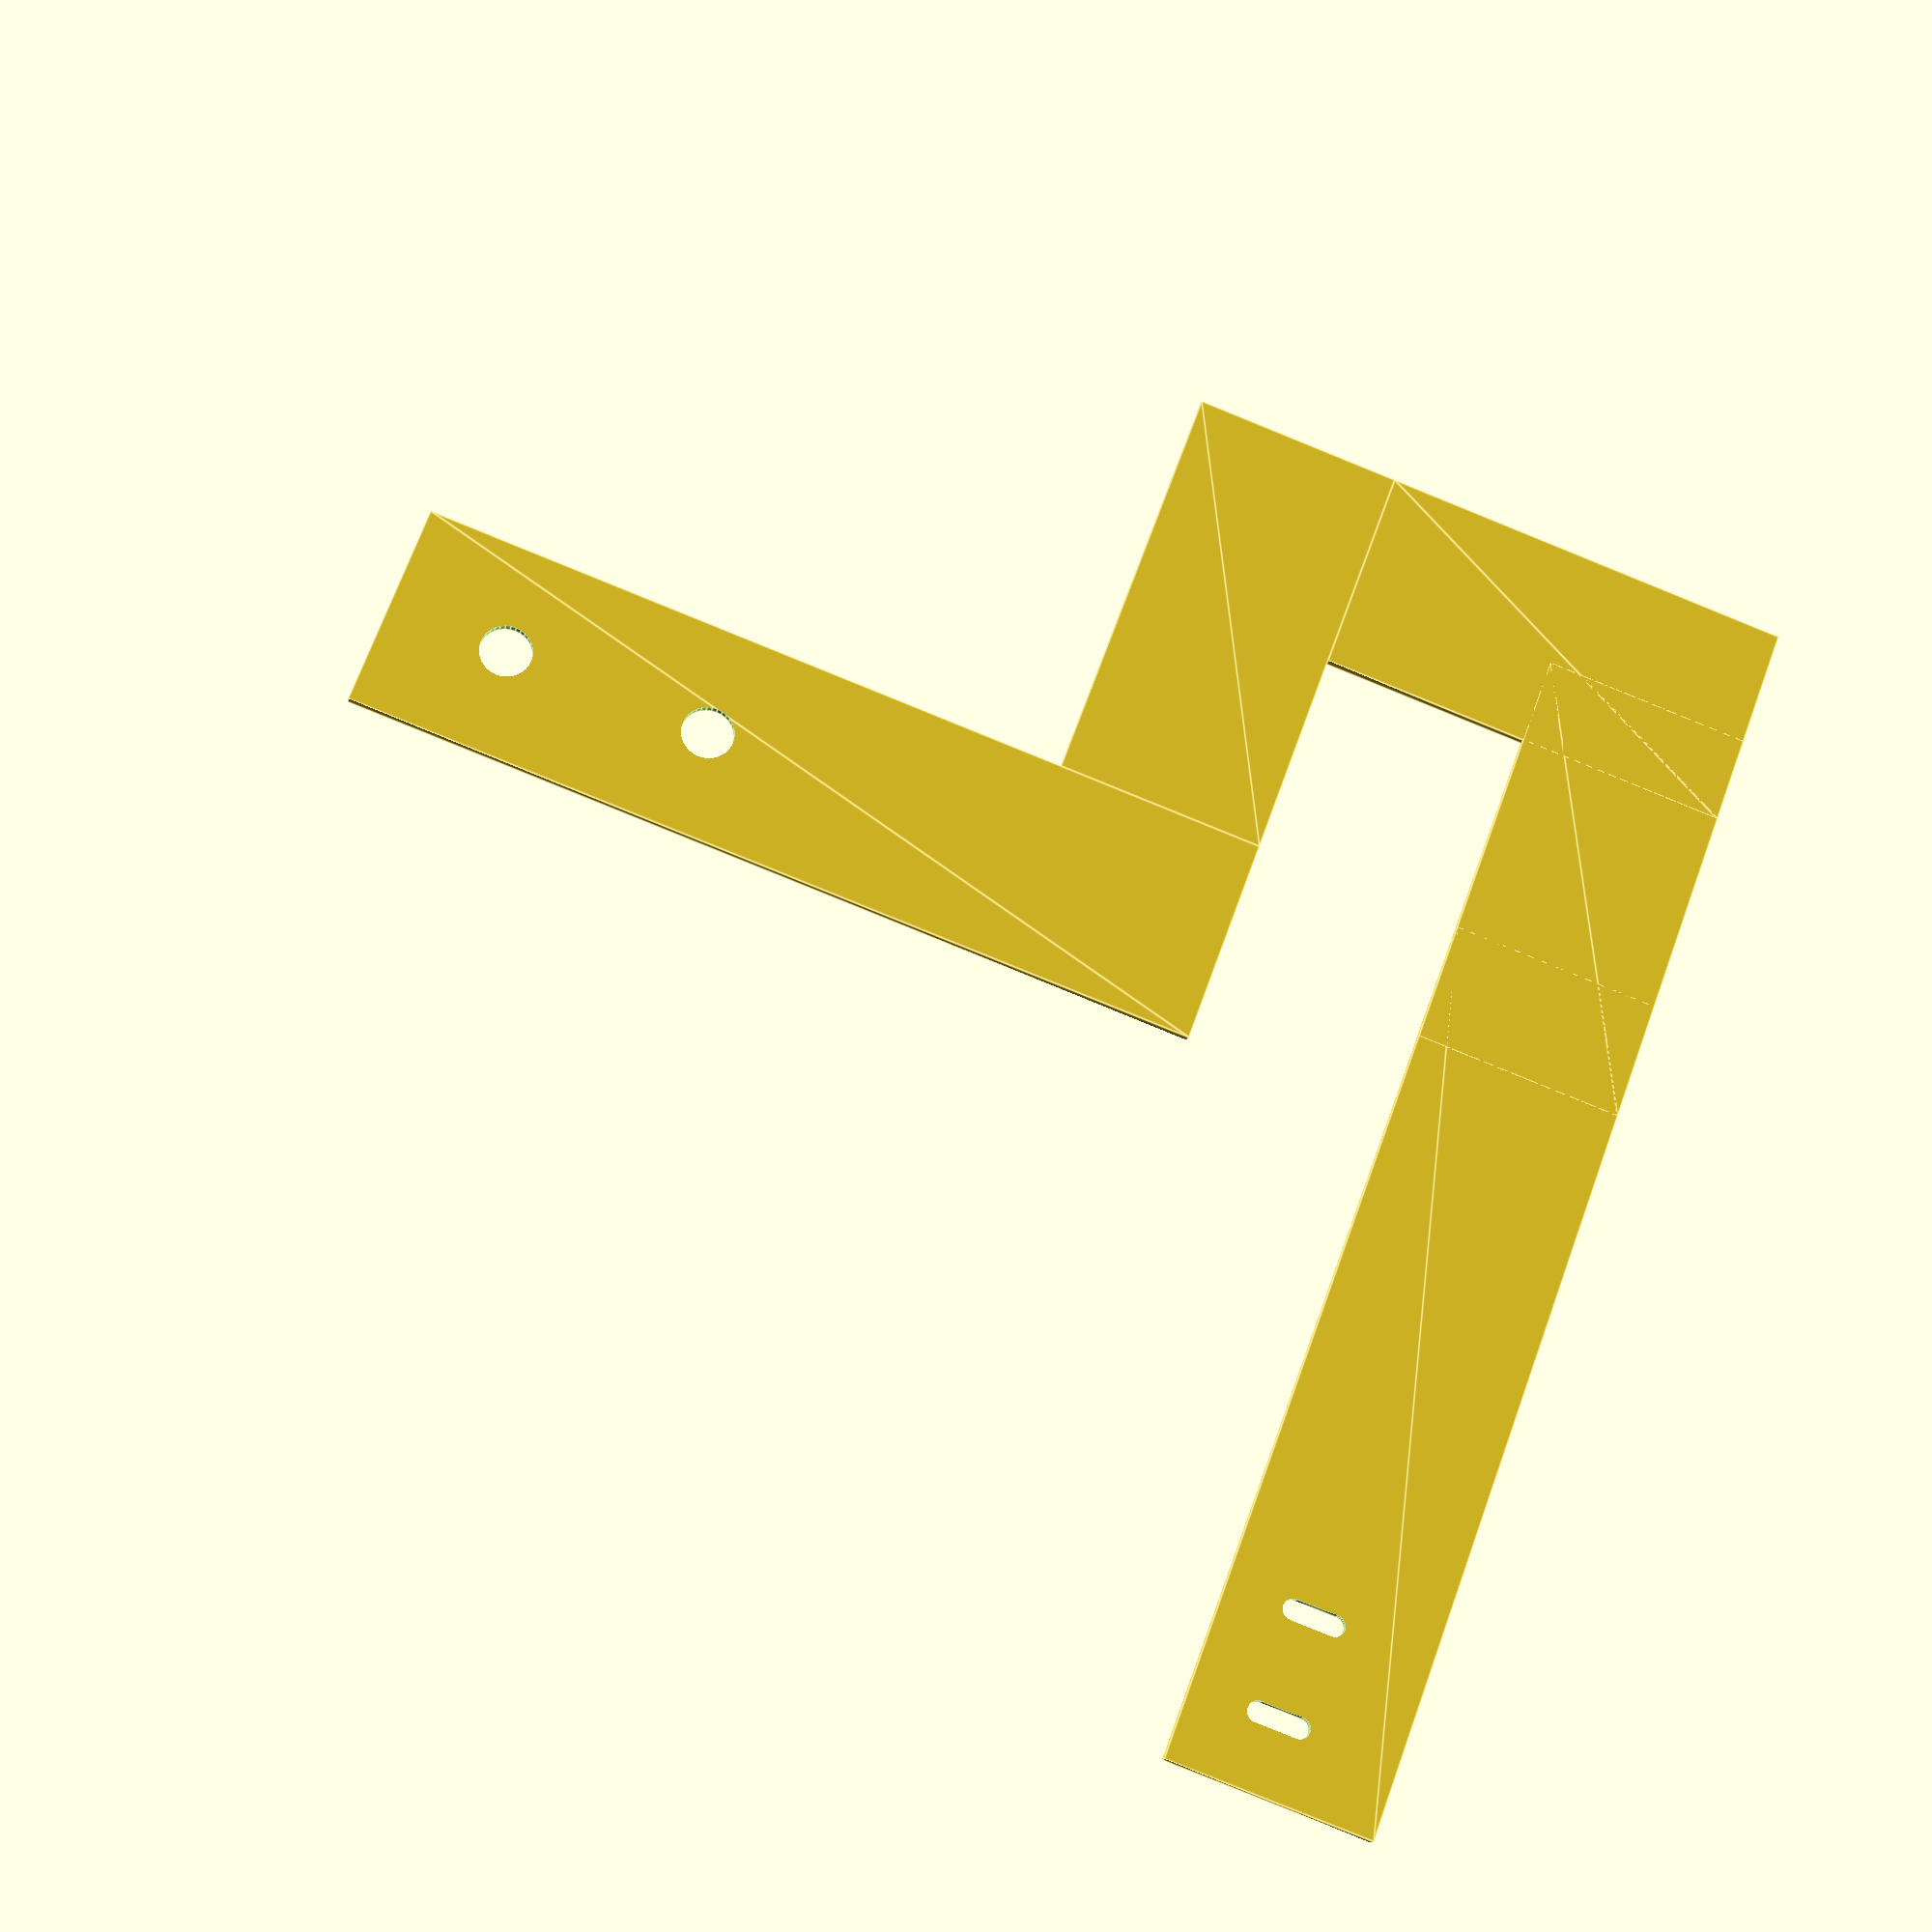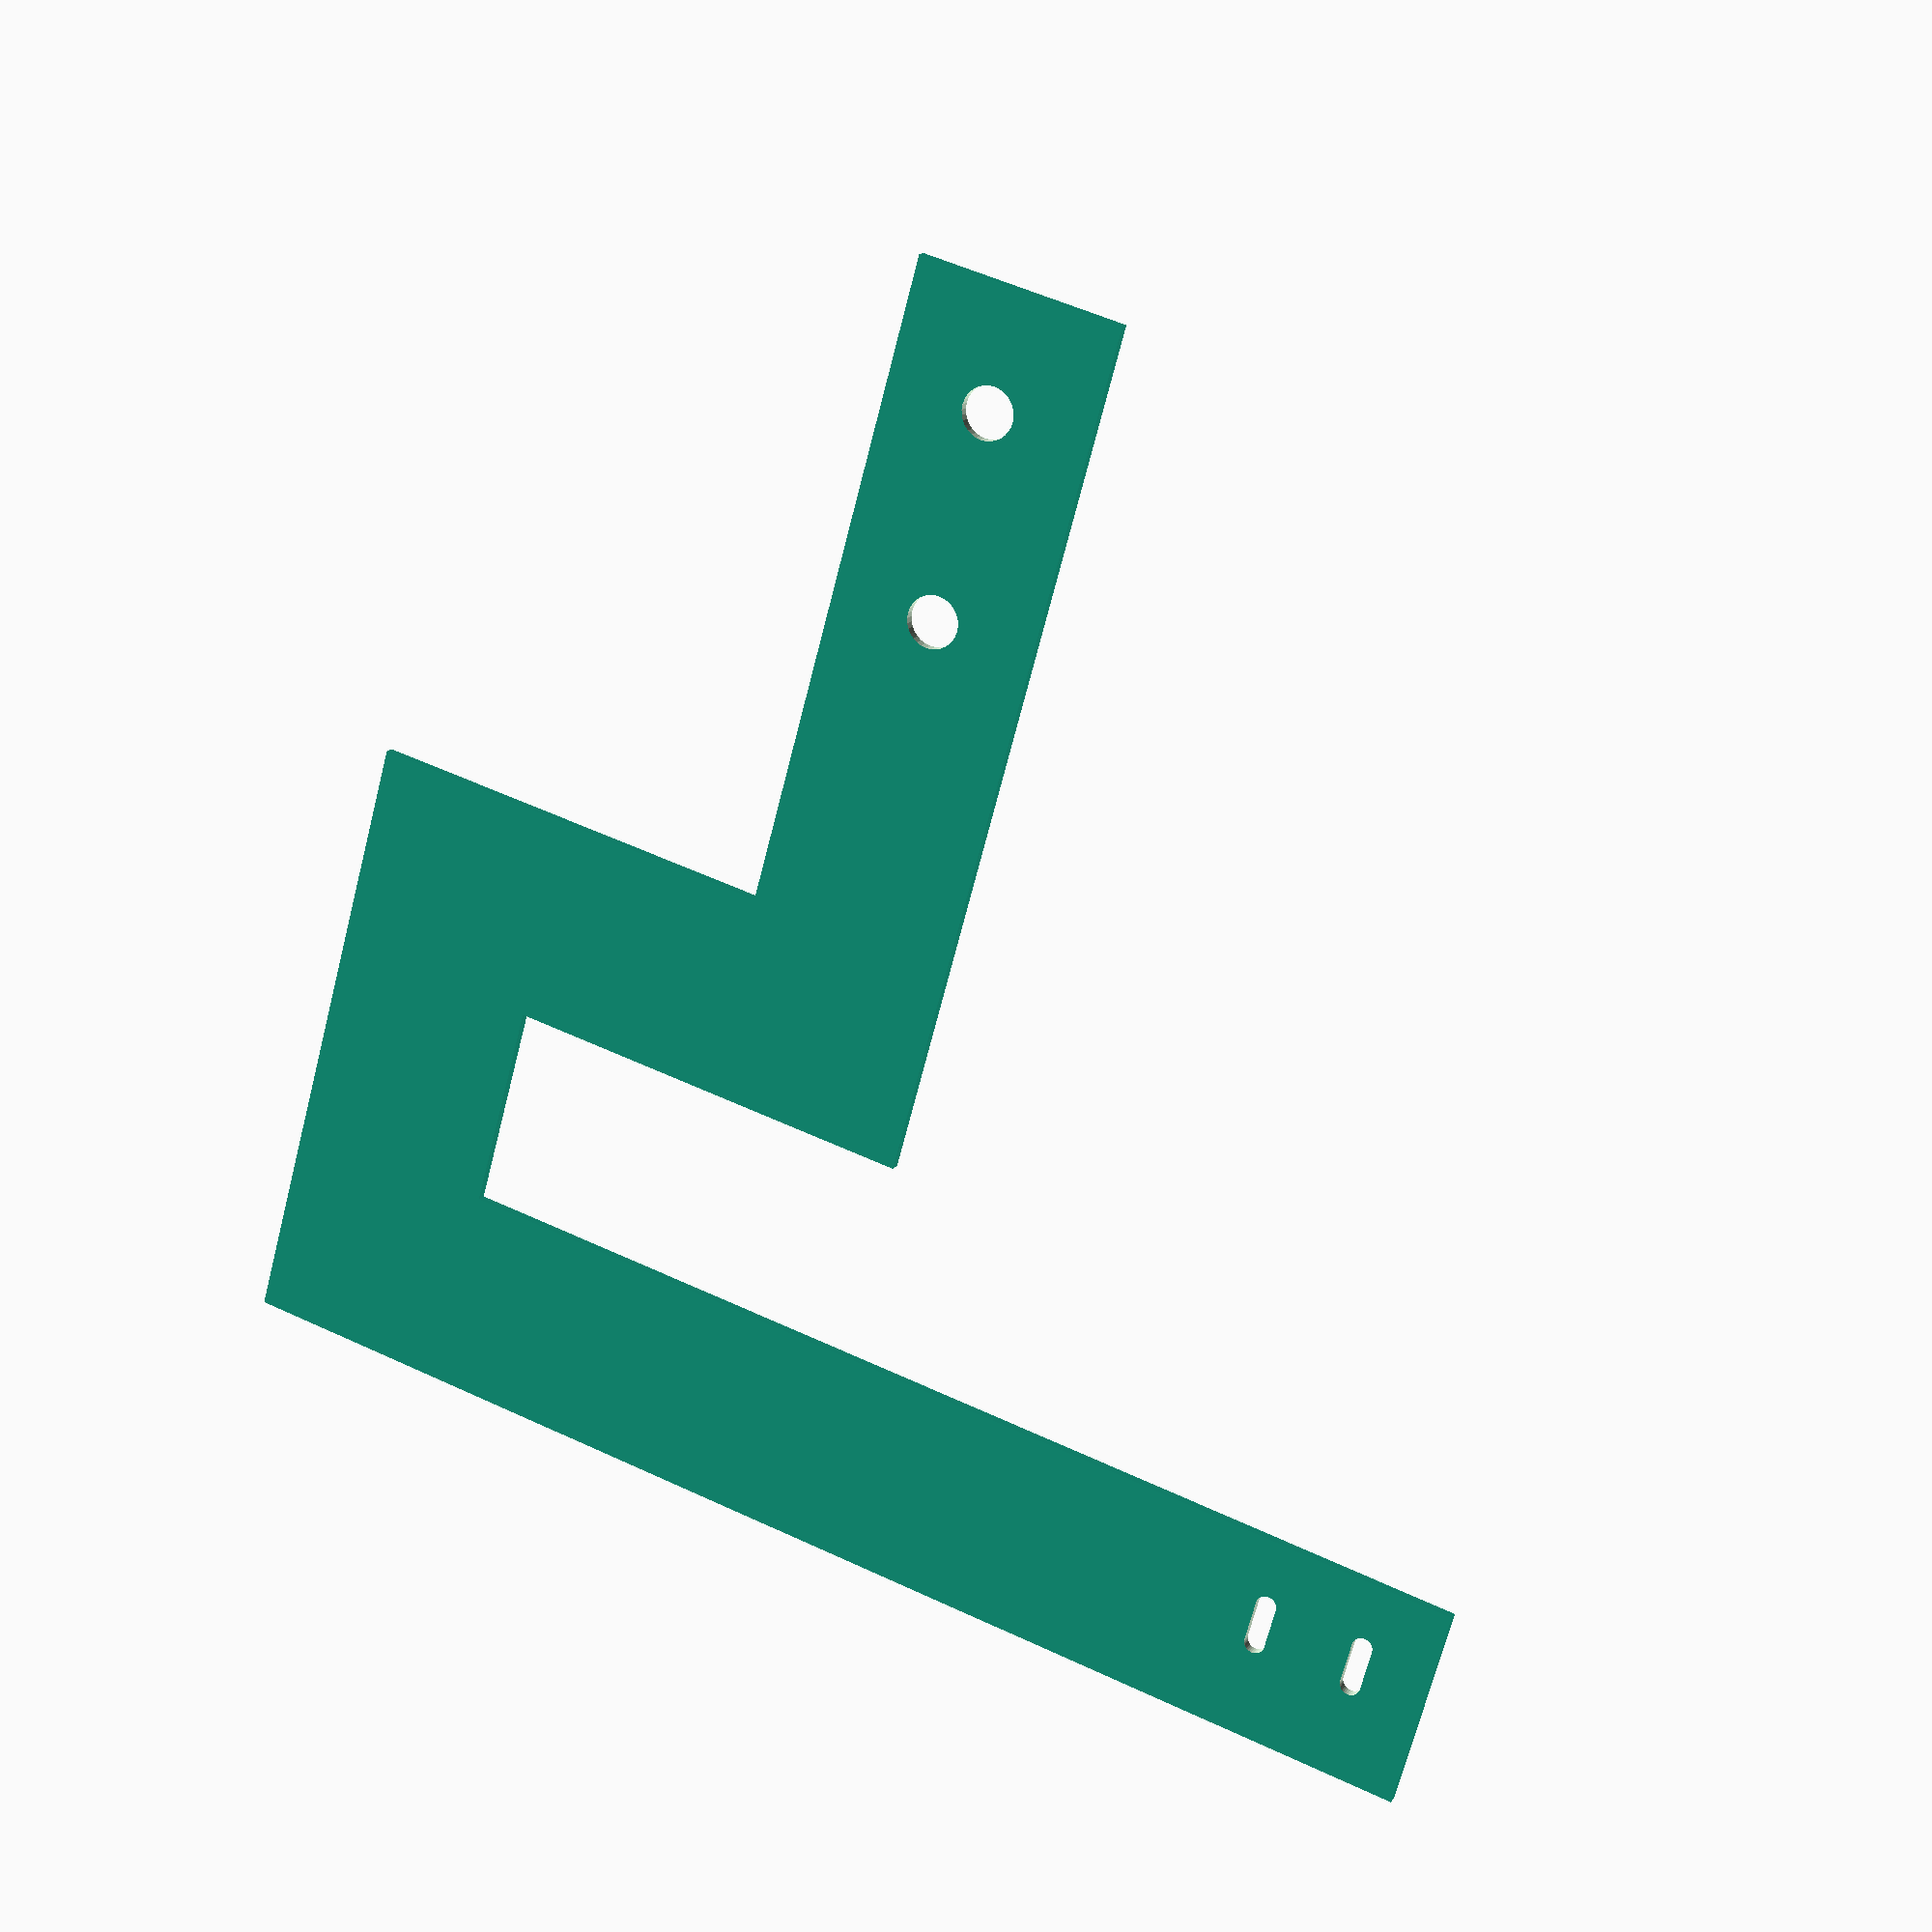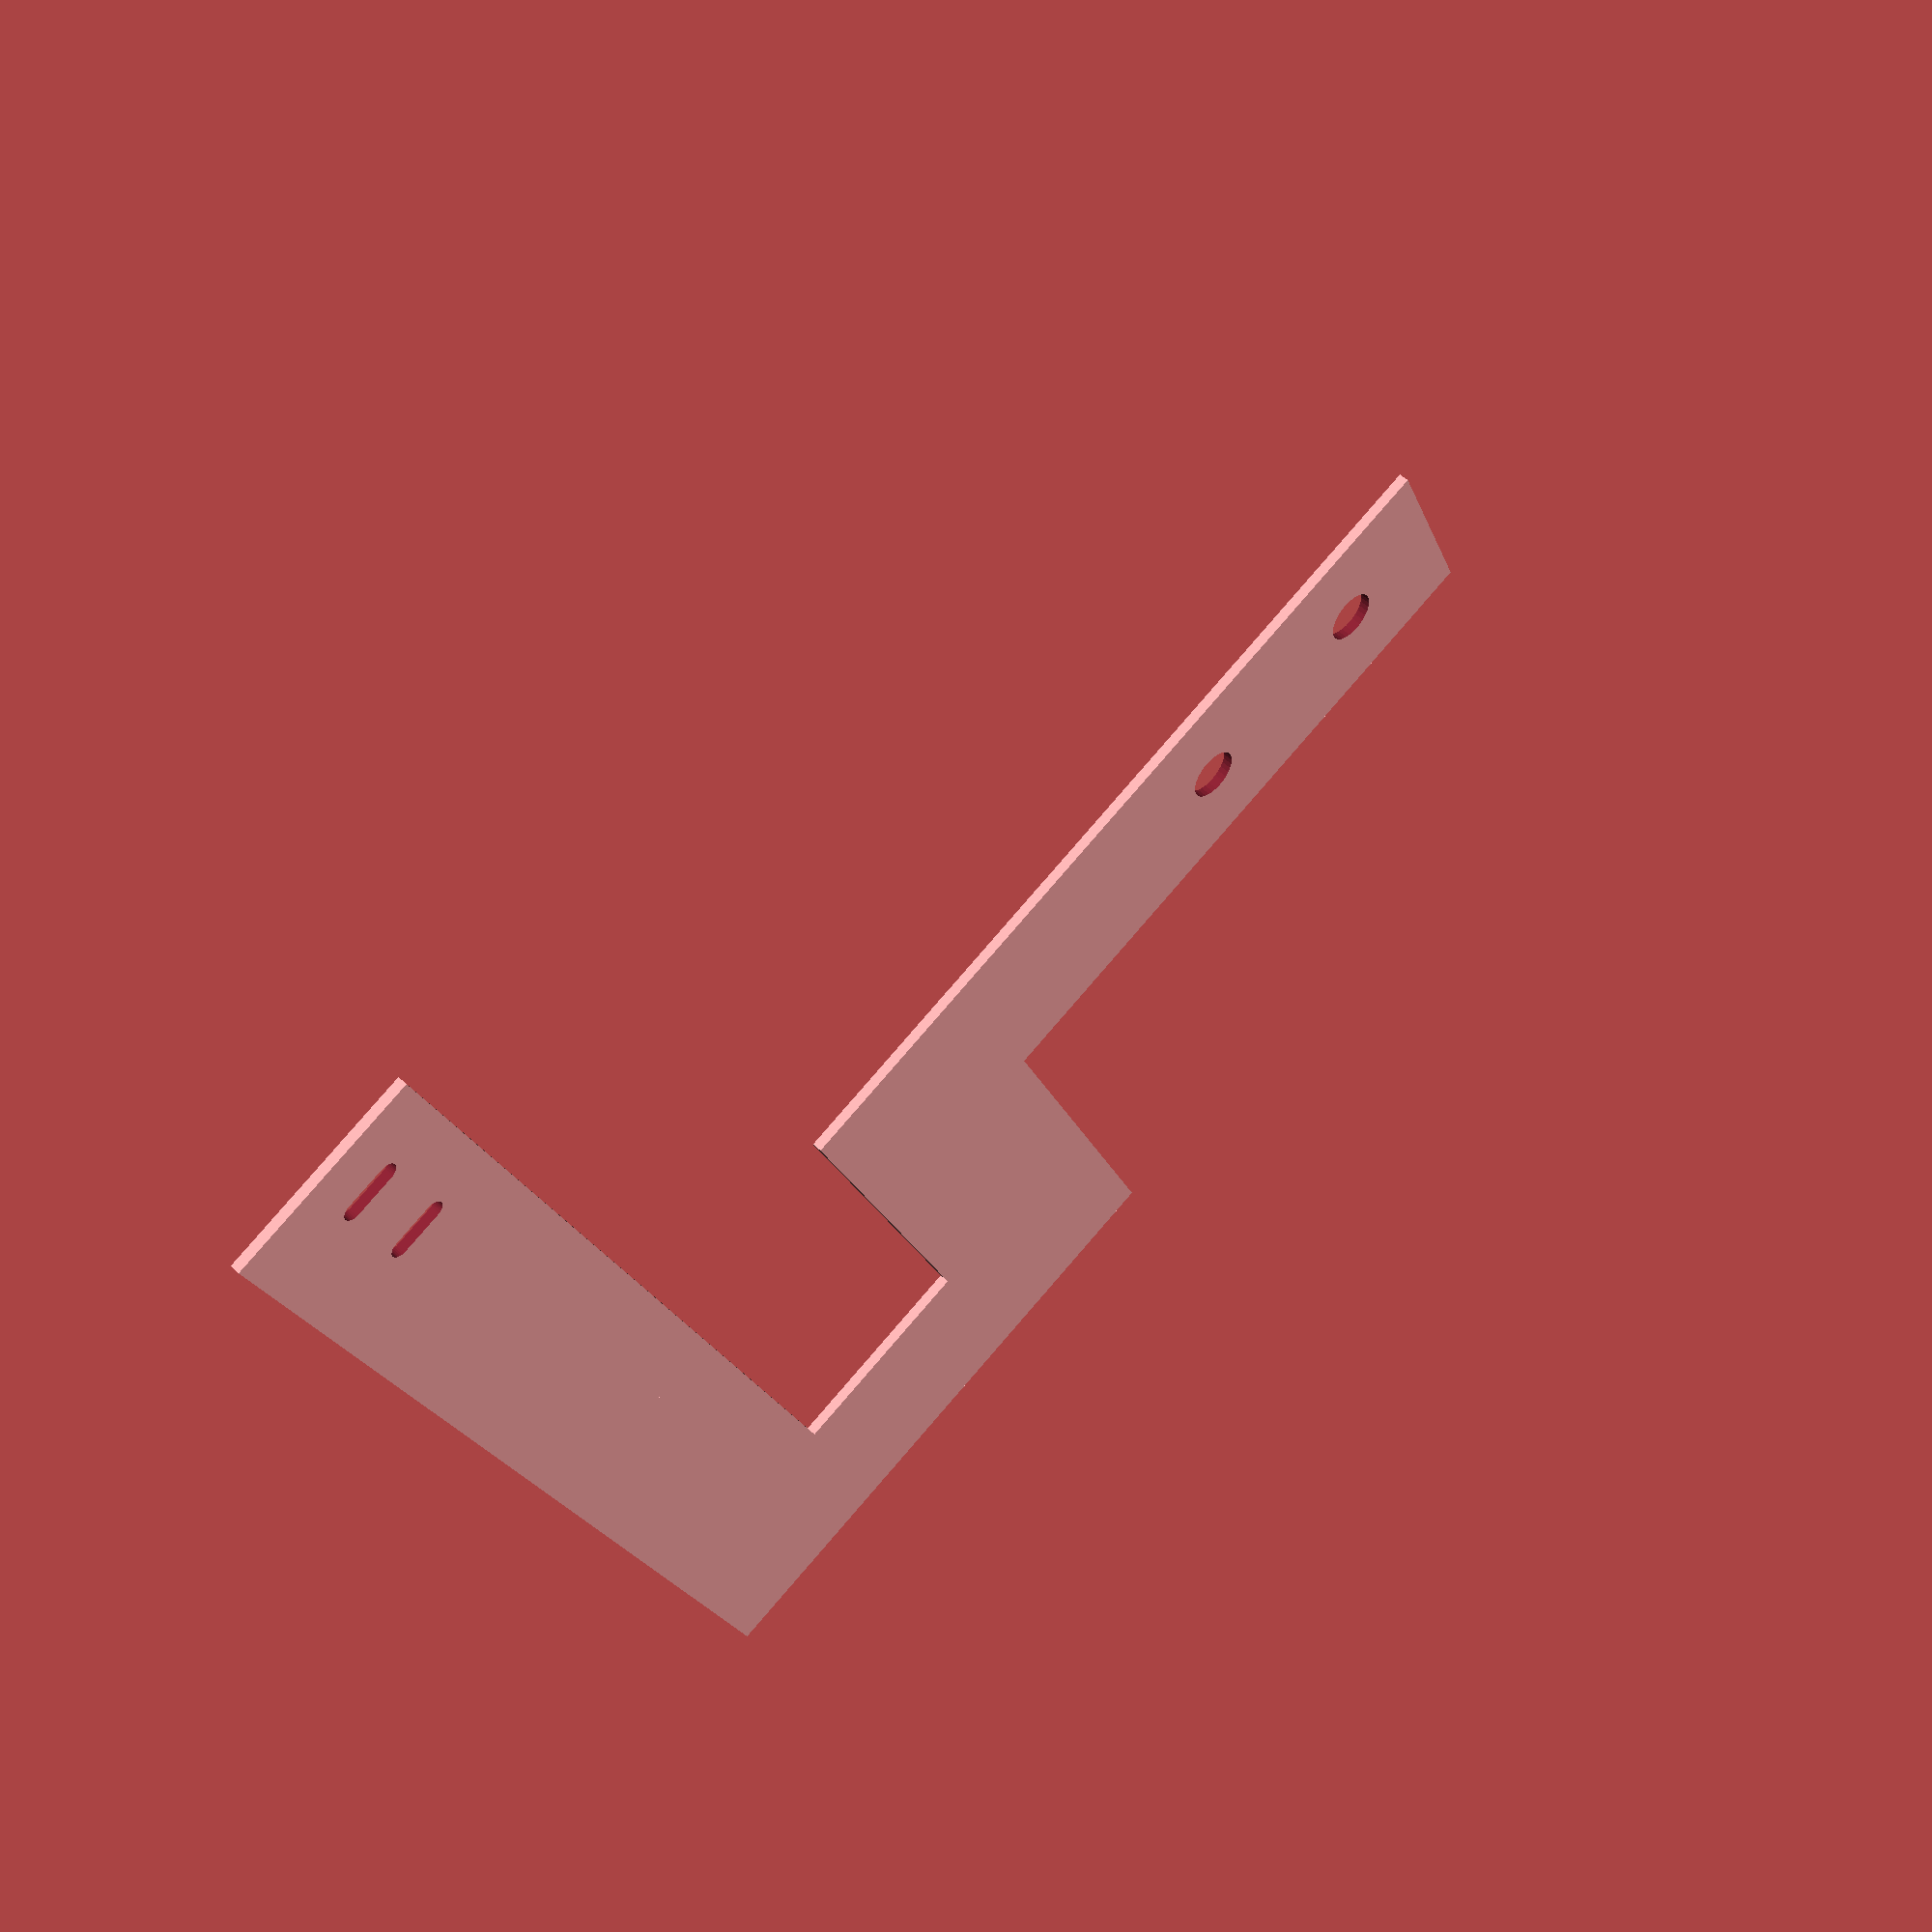
<openscad>
// LIcense: CC0

// X and Y endstop attachements for the CNC3018pro

$fn = 32;

_m2_r = 2/2;
_m5_r = 5/2;

d_limit_switch = (12.2 + 7.3)/2;
de_limit_switch = 4 + 2.5/2;

BRACKET_PART_H = 83;
BRACKET_PART_W = 20;

module BracketHolder() {

  _w = BRACKET_PART_H;
  _h = BRACKET_PART_W;

  difference() {
    union() {
      square([_h,_w], center=true);
      translate([_w/2-_h/2 ,-_w/2 + _h/2]) square([_w,_h], center=true);
    }

    // m5 mounting holes (for frame);
    //
    translate([_h/2 + _w/2 - 10, -_w/2 + _h/2]) circle(_m5_r);
    translate([_h/2 + _w/2 + 10, -_w/2 + _h/2]) circle(_m5_r);

    hull() {
      translate([_h/2 - 6.5,  -_w/2 + 60 + _m2_r + de_limit_switch]) circle(_m2_r);
      translate([_h/2 - 10.5, -_w/2 + 60 + _m2_r + de_limit_switch]) circle(_m2_r);
    }

    hull() {
      translate([_h/2 - 6.5,  -_w/2 + 60 + _m2_r + de_limit_switch + d_limit_switch]) circle(_m2_r);
      translate([_h/2 - 10.5, -_w/2 + 60 + _m2_r + de_limit_switch + d_limit_switch]) circle(_m2_r);

    }
      
  }

}

module bracketHolderYoink() {

  _w = BRACKET_PART_H;
  _h = BRACKET_PART_W;

  wedge = 40;

  dx = _w/2 - _h/2 + wedge;


  difference() {
    union() {
      square([_h,_w], center=true);
      translate([dx ,-_w/2 + _h/2]) square([_w,_h], center=true);
      translate([dx - _w/2 + _h/2 ,-_w/2 - _h ]) square([_h,2*_h], center=true);
      translate([dx - _w/2 - wedge/2 , -wedge/2 -_w/2 - _h/2 ]) square([wedge,_h], center=true);

      translate([0,-wedge - _h/2]) square([_h,wedge], center=true);
    }

    // m5 mounting holes (for frame);
    //
    translate([wedge +_h/2 + _w/2 - 10, -_w/2 + _h/2]) circle(_m5_r);
    translate([wedge + _h/2 + _w/2 + 10, -_w/2 + _h/2]) circle(_m5_r);

    hull() {
      translate([_h/2 - 6.5,  -_w/2 + 60 + _m2_r + de_limit_switch]) circle(_m2_r);
      translate([_h/2 - 10.5, -_w/2 + 60 + _m2_r + de_limit_switch]) circle(_m2_r);
    }

    hull() {
      translate([_h/2 - 6.5,  -_w/2 + 60 + _m2_r + de_limit_switch + d_limit_switch]) circle(_m2_r);
      translate([_h/2 - 10.5, -_w/2 + 60 + _m2_r + de_limit_switch + d_limit_switch]) circle(_m2_r);
    }
      
  }

}


module render_all() {

  BracketHolder();
  translate([85,0]) rotate(180, [0,0,1]) BracketHolder();
  translate([110,0]) BracketHolder();
  translate([115,0]) translate([80,0]) rotate(180, [0,0,1]) BracketHolder();
}

//translate([10,BRACKET_PART_H/2]) render_all();

bracketHolderYoink();
</openscad>
<views>
elev=196.2 azim=20.3 roll=188.8 proj=p view=edges
elev=164.4 azim=74.5 roll=337.4 proj=p view=wireframe
elev=128.9 azim=156.3 roll=224.2 proj=p view=solid
</views>
